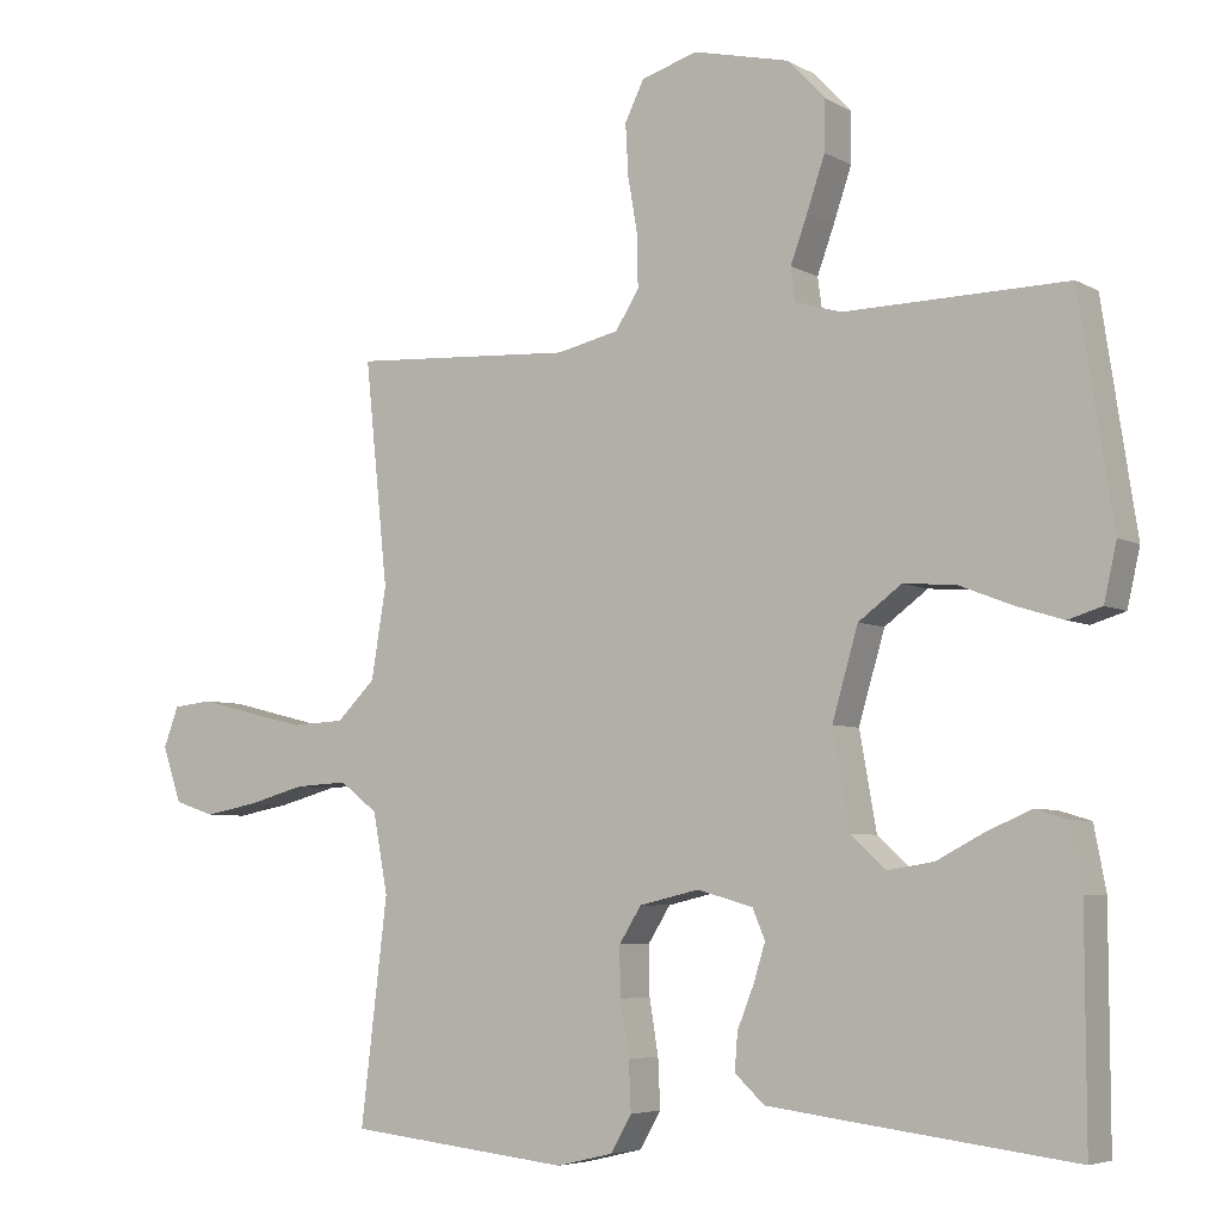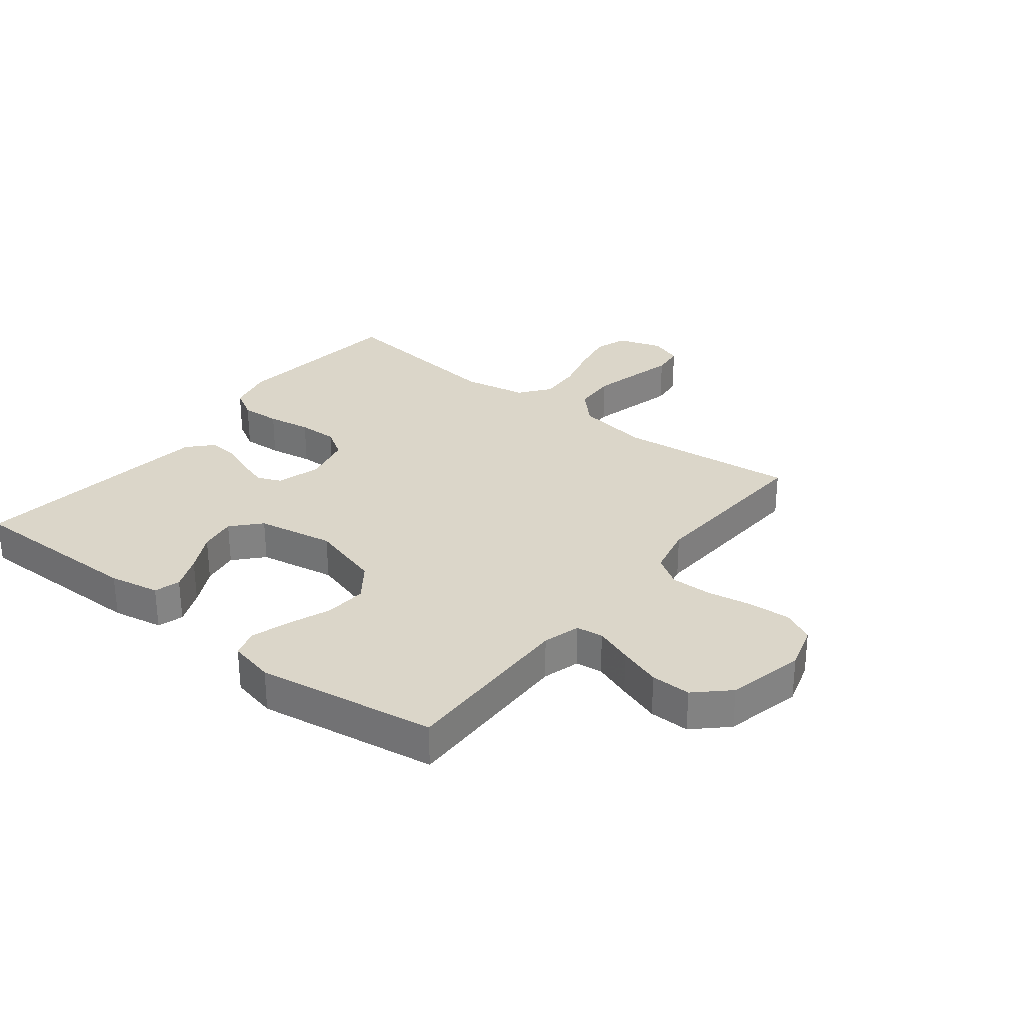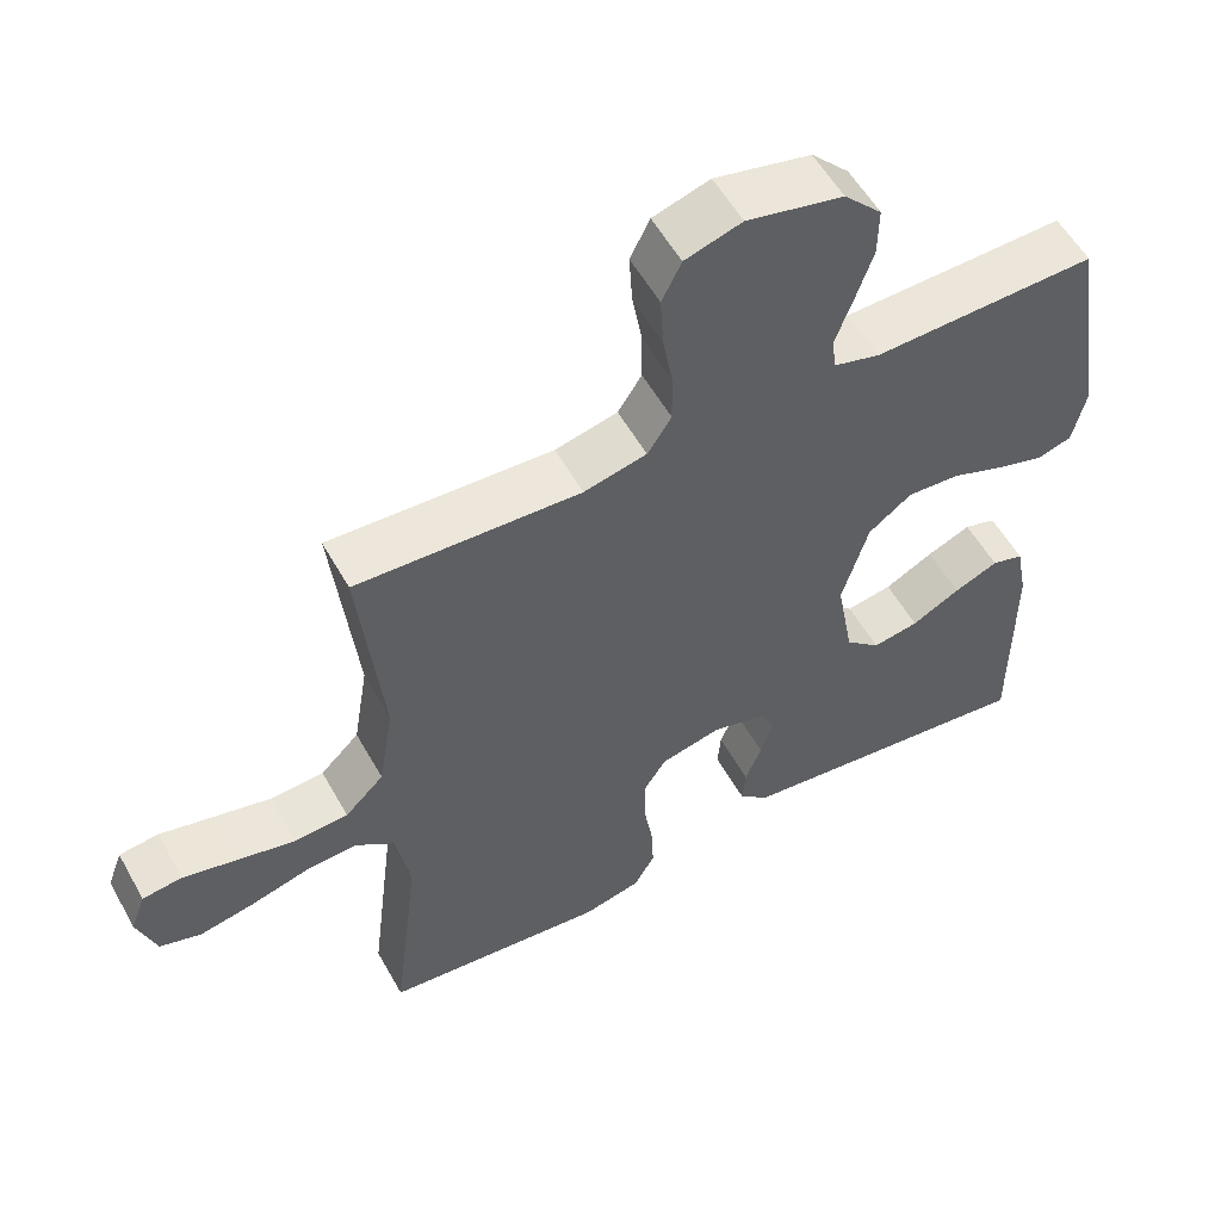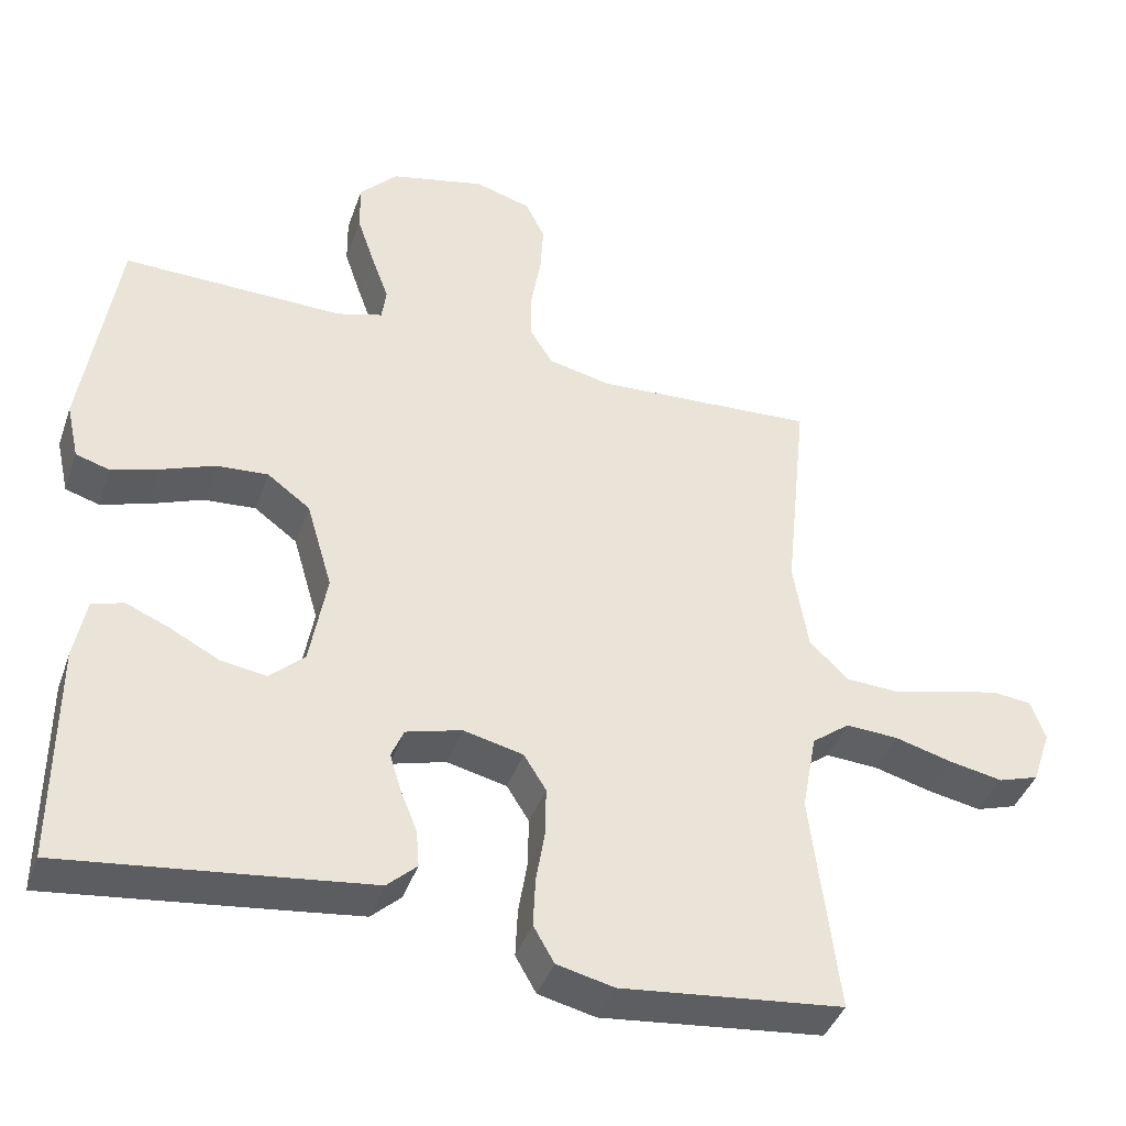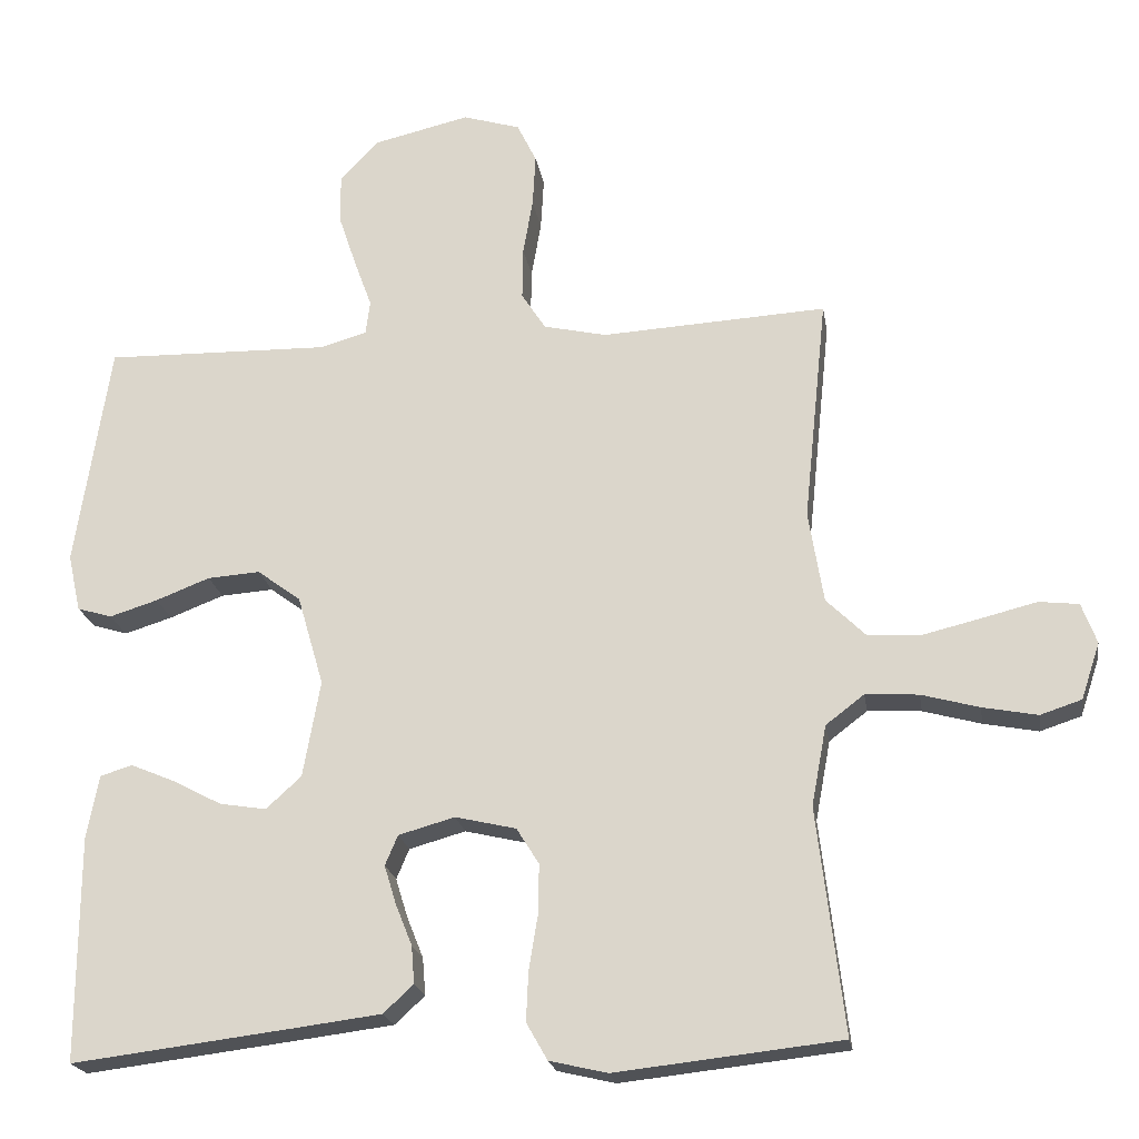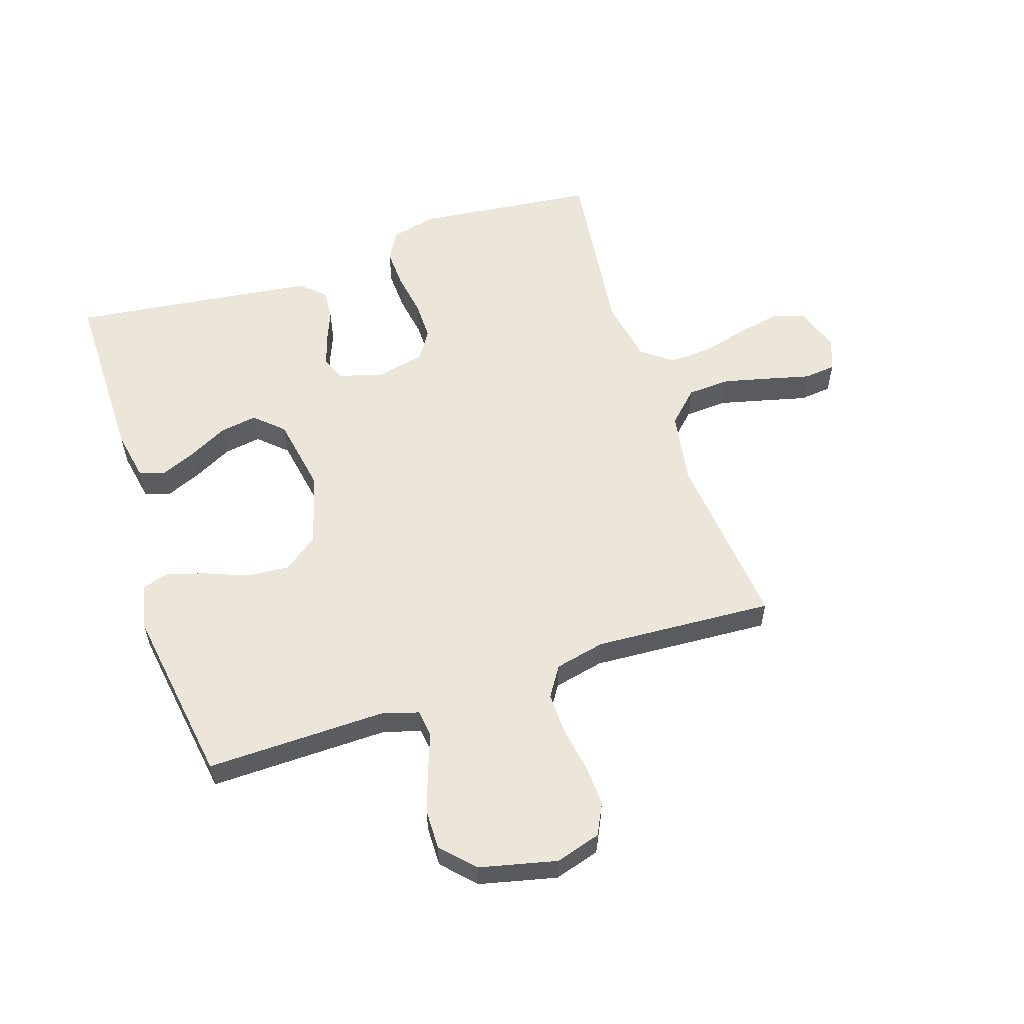
<metadata>
{"format":"obj","ext":"obj","renderer":"f3d","projection":"perspective","resolution":1024,"background":"white","views":[{"elev":-5.4,"azim":-148.4,"up":"+Z"},{"elev":29.7,"azim":-51.9,"up":"+Y"},{"elev":55.9,"azim":151.0,"up":"+Z"},{"elev":-41.1,"azim":-18.6,"up":"+Z"},{"elev":-20.8,"azim":9.0,"up":"+Z"},{"elev":57.3,"azim":-18.1,"up":"+Y"}]}
</metadata>
<code>
v 0.5 0.07 -0.5
v 0.2 0.07 -0.533
v 0.123 0.07 -0.515
v 0.095 0.07 -0.466
v 0.098 0.07 -0.4
v 0.11 0.07 -0.327
v 0.111 0.07 -0.261
v 0.081 0.07 -0.213
v 0 0.07 -0.194
v -0.075 0.07 -0.215
v -0.092 0.07 -0.255
v -0.076 0.07 -0.307
v -0.054 0.07 -0.362
v -0.05 0.07 -0.412
v -0.09 0.07 -0.449
v -0.2 0.07 -0.463
v -0.5 0.07 -0.5
v -0.499 0.07 -0.2
v -0.483 0.07 -0.116
v -0.44 0.07 -0.103
v -0.381 0.07 -0.128
v -0.316 0.07 -0.162
v -0.254 0.07 -0.172
v -0.207 0.07 -0.129
v -0.184 0.07 0
v -0.219 0.07 0.12
v -0.277 0.07 0.163
v -0.347 0.07 0.158
v -0.419 0.07 0.13
v -0.483 0.07 0.11
v -0.529 0.07 0.124
v -0.546 0.07 0.2
v -0.5 0.07 0.5
v -0.2 0.07 0.494
v -0.138 0.07 0.512
v -0.132 0.07 0.557
v -0.155 0.07 0.62
v -0.179 0.07 0.691
v -0.18 0.07 0.758
v -0.129 0.07 0.812
v 0 0.07 0.842
v 0.076 0.07 0.819
v 0.102 0.07 0.766
v 0.098 0.07 0.696
v 0.085 0.07 0.621
v 0.084 0.07 0.552
v 0.116 0.07 0.502
v 0.2 0.07 0.483
v 0.5 0.07 0.5
v 0.469 0.07 0.2
v 0.489 0.07 0.078
v 0.541 0.07 0.027
v 0.613 0.07 0.023
v 0.691 0.07 0.042
v 0.763 0.07 0.06
v 0.816 0.07 0.054
v 0.836 0.07 0
v 0.811 0.07 -0.075
v 0.756 0.07 -0.093
v 0.683 0.07 -0.079
v 0.606 0.07 -0.058
v 0.535 0.07 -0.054
v 0.484 0.07 -0.093
v 0.464 0.07 -0.2
v 0.5 0 -0.5
v 0.2 0 -0.533
v 0.123 0 -0.515
v 0.095 0 -0.466
v 0.098 0 -0.4
v 0.11 0 -0.327
v 0.111 0 -0.261
v 0.081 0 -0.213
v 0 0 -0.194
v -0.075 0 -0.215
v -0.092 0 -0.255
v -0.076 0 -0.307
v -0.054 0 -0.362
v -0.05 0 -0.412
v -0.09 0 -0.449
v -0.2 0 -0.463
v -0.5 0 -0.5
v -0.499 0 -0.2
v -0.483 0 -0.116
v -0.44 0 -0.103
v -0.381 0 -0.128
v -0.316 0 -0.162
v -0.254 0 -0.172
v -0.207 0 -0.129
v -0.184 0 0
v -0.219 0 0.12
v -0.277 0 0.163
v -0.347 0 0.158
v -0.419 0 0.13
v -0.483 0 0.11
v -0.529 0 0.124
v -0.546 0 0.2
v -0.5 0 0.5
v -0.2 0 0.494
v -0.138 0 0.512
v -0.132 0 0.557
v -0.155 0 0.62
v -0.179 0 0.691
v -0.18 0 0.758
v -0.129 0 0.812
v 0 0 0.842
v 0.076 0 0.819
v 0.102 0 0.766
v 0.098 0 0.696
v 0.085 0 0.621
v 0.084 0 0.552
v 0.116 0 0.502
v 0.2 0 0.483
v 0.5 0 0.5
v 0.469 0 0.2
v 0.489 0 0.078
v 0.541 0 0.027
v 0.613 0 0.023
v 0.691 0 0.042
v 0.763 0 0.06
v 0.816 0 0.054
v 0.836 0 0
v 0.811 0 -0.075
v 0.756 0 -0.093
v 0.683 0 -0.079
v 0.606 0 -0.058
v 0.535 0 -0.054
v 0.484 0 -0.093
v 0.464 0 -0.2
f 58 59 60 61
f 56 57 58 61
f 54 55 56 61
f 53 54 61 62
f 52 53 62 63
f 48 49 50
f 47 48 50 51
f 42 43 44 45
f 42 45 46
f 41 42 46
f 40 41 46
f 39 40 46 47
f 36 37 38 39
f 31 32 33 34
f 31 34 35
f 28 29 30 31
f 28 31 35
f 27 28 35
f 26 27 35
f 25 26 35
f 19 20 21 22
f 17 18 19 22
f 17 22 23
f 16 17 23 24
f 12 13 14 15
f 11 12 15 16
f 10 11 16 24
f 3 4 5 6
f 3 6 7
f 64 1 2 3
f 63 64 3 7
f 51 52 63 7
f 36 39 47 51
f 25 35 36 51
f 9 10 24 25
f 8 9 25 51
f 7 8 51
f 125 124 123 122
f 125 122 121 120
f 125 120 119 118
f 126 125 118 117
f 127 126 117 116
f 114 113 112
f 115 114 112 111
f 109 108 107 106
f 110 109 106
f 110 106 105
f 110 105 104
f 111 110 104 103
f 103 102 101 100
f 98 97 96 95
f 99 98 95
f 95 94 93 92
f 99 95 92
f 99 92 91
f 99 91 90
f 99 90 89
f 86 85 84 83
f 86 83 82 81
f 87 86 81
f 88 87 81 80
f 79 78 77 76
f 80 79 76 75
f 88 80 75 74
f 70 69 68 67
f 71 70 67
f 67 66 65 128
f 71 67 128 127
f 71 127 116 115
f 115 111 103 100
f 115 100 99 89
f 89 88 74 73
f 115 89 73 72
f 115 72 71
f 1 65 66 2
f 2 66 67 3
f 3 67 68 4
f 4 68 69 5
f 5 69 70 6
f 6 70 71 7
f 7 71 72 8
f 8 72 73 9
f 9 73 74 10
f 10 74 75 11
f 11 75 76 12
f 12 76 77 13
f 13 77 78 14
f 14 78 79 15
f 15 79 80 16
f 16 80 81 17
f 17 81 82 18
f 18 82 83 19
f 19 83 84 20
f 20 84 85 21
f 21 85 86 22
f 22 86 87 23
f 23 87 88 24
f 24 88 89 25
f 25 89 90 26
f 26 90 91 27
f 27 91 92 28
f 28 92 93 29
f 29 93 94 30
f 30 94 95 31
f 31 95 96 32
f 32 96 97 33
f 33 97 98 34
f 34 98 99 35
f 35 99 100 36
f 36 100 101 37
f 37 101 102 38
f 38 102 103 39
f 39 103 104 40
f 40 104 105 41
f 41 105 106 42
f 42 106 107 43
f 43 107 108 44
f 44 108 109 45
f 45 109 110 46
f 46 110 111 47
f 47 111 112 48
f 48 112 113 49
f 49 113 114 50
f 50 114 115 51
f 51 115 116 52
f 52 116 117 53
f 53 117 118 54
f 54 118 119 55
f 55 119 120 56
f 56 120 121 57
f 57 121 122 58
f 58 122 123 59
f 59 123 124 60
f 60 124 125 61
f 61 125 126 62
f 62 126 127 63
f 63 127 128 64
f 64 128 65 1

</code>
